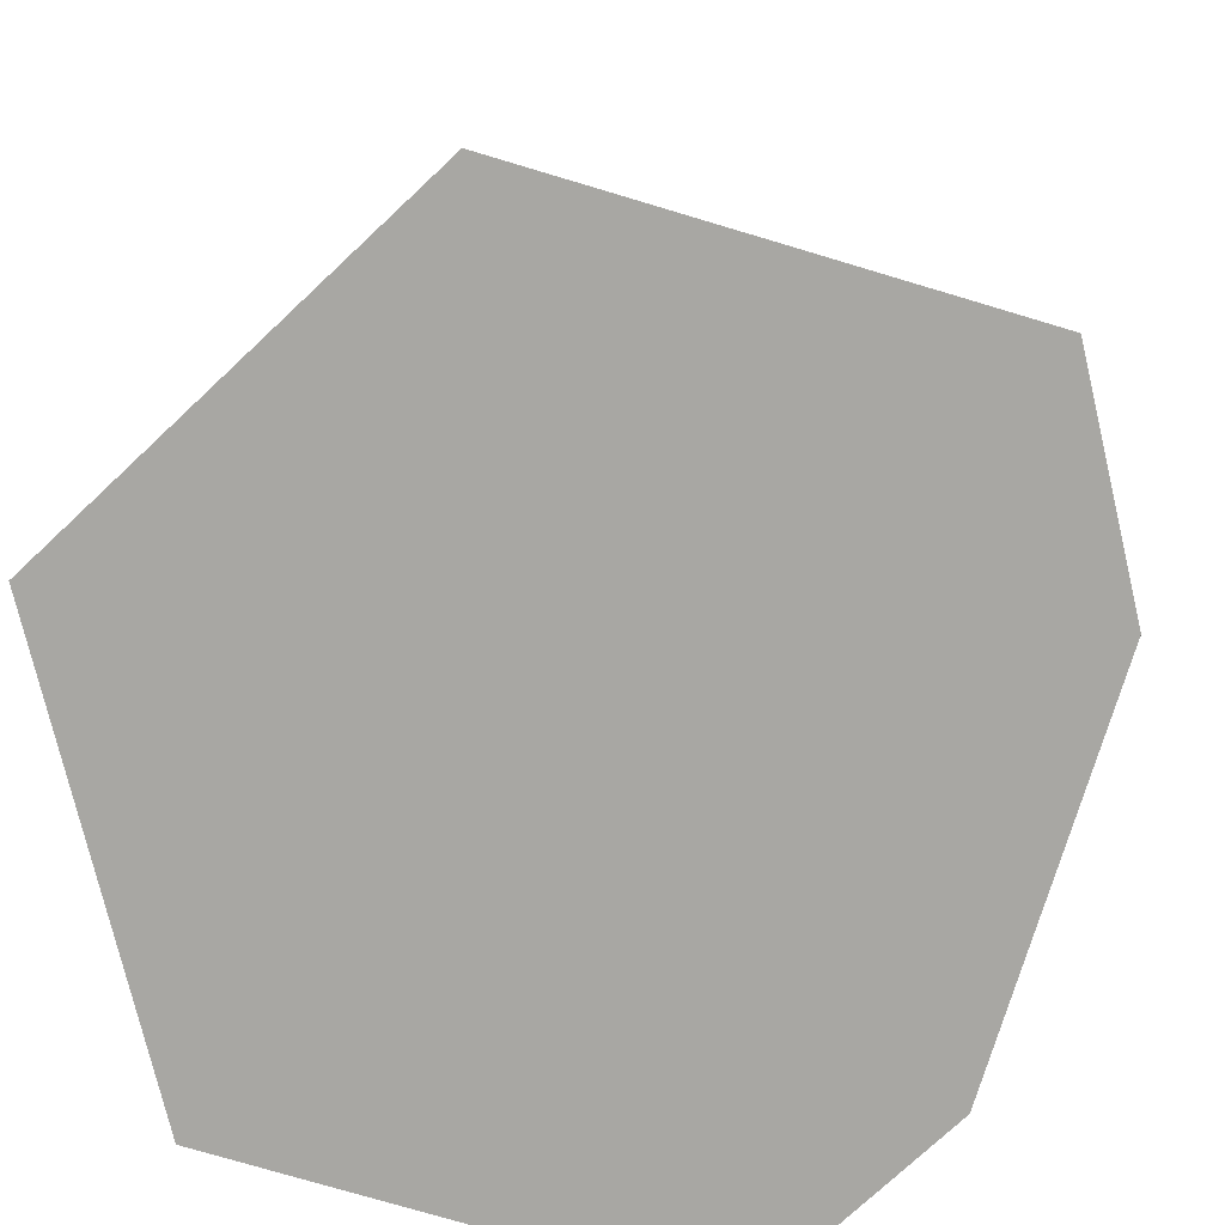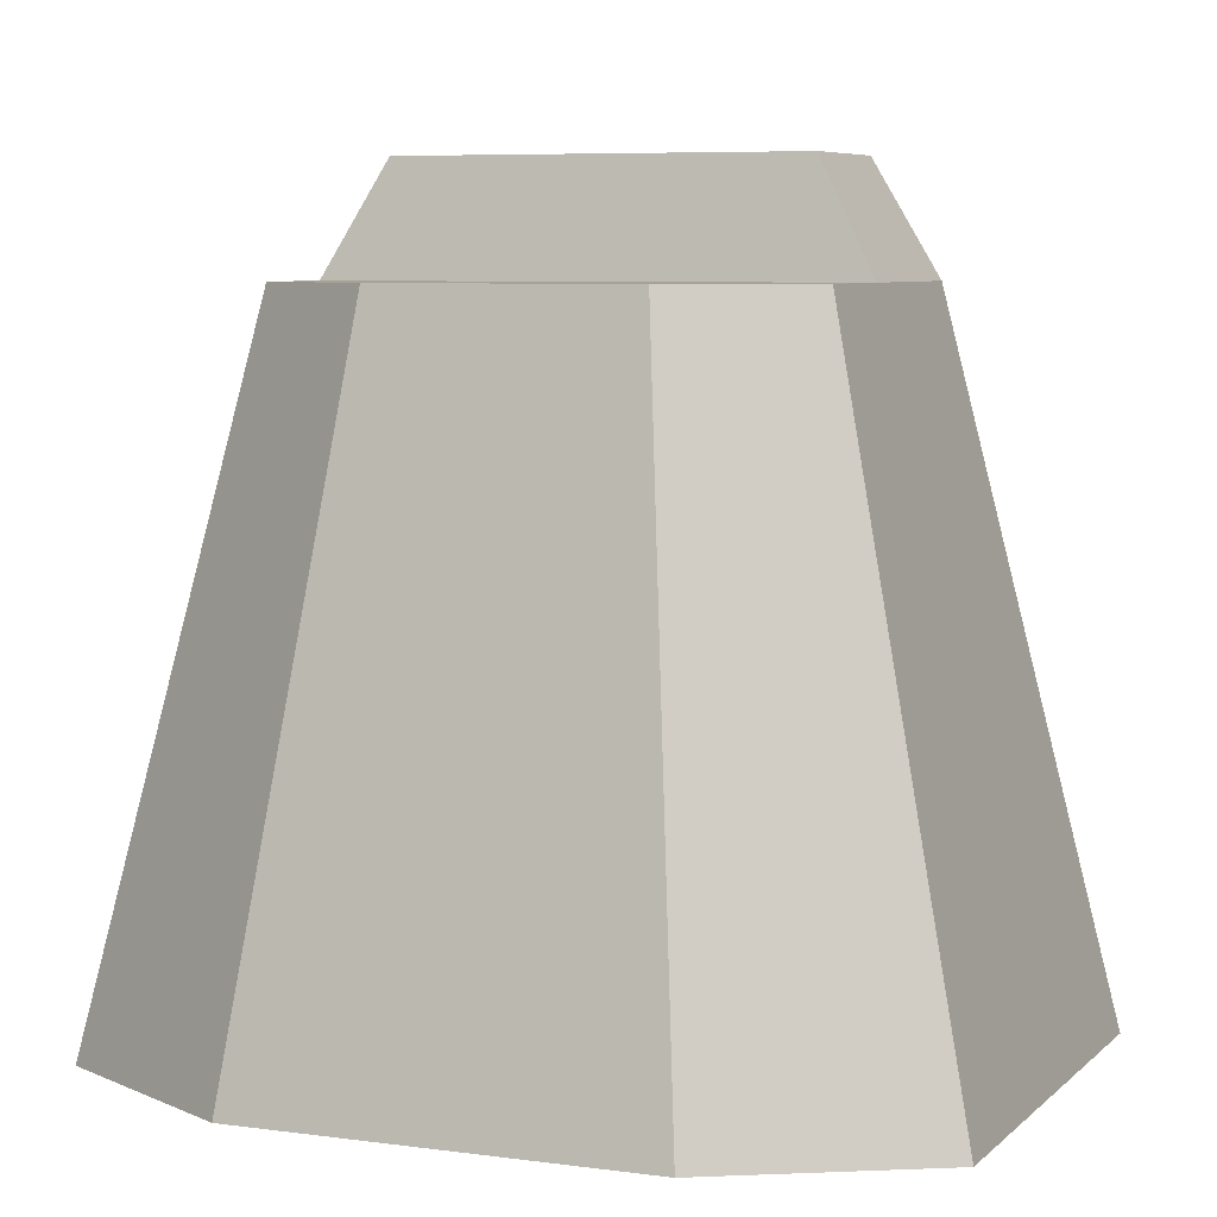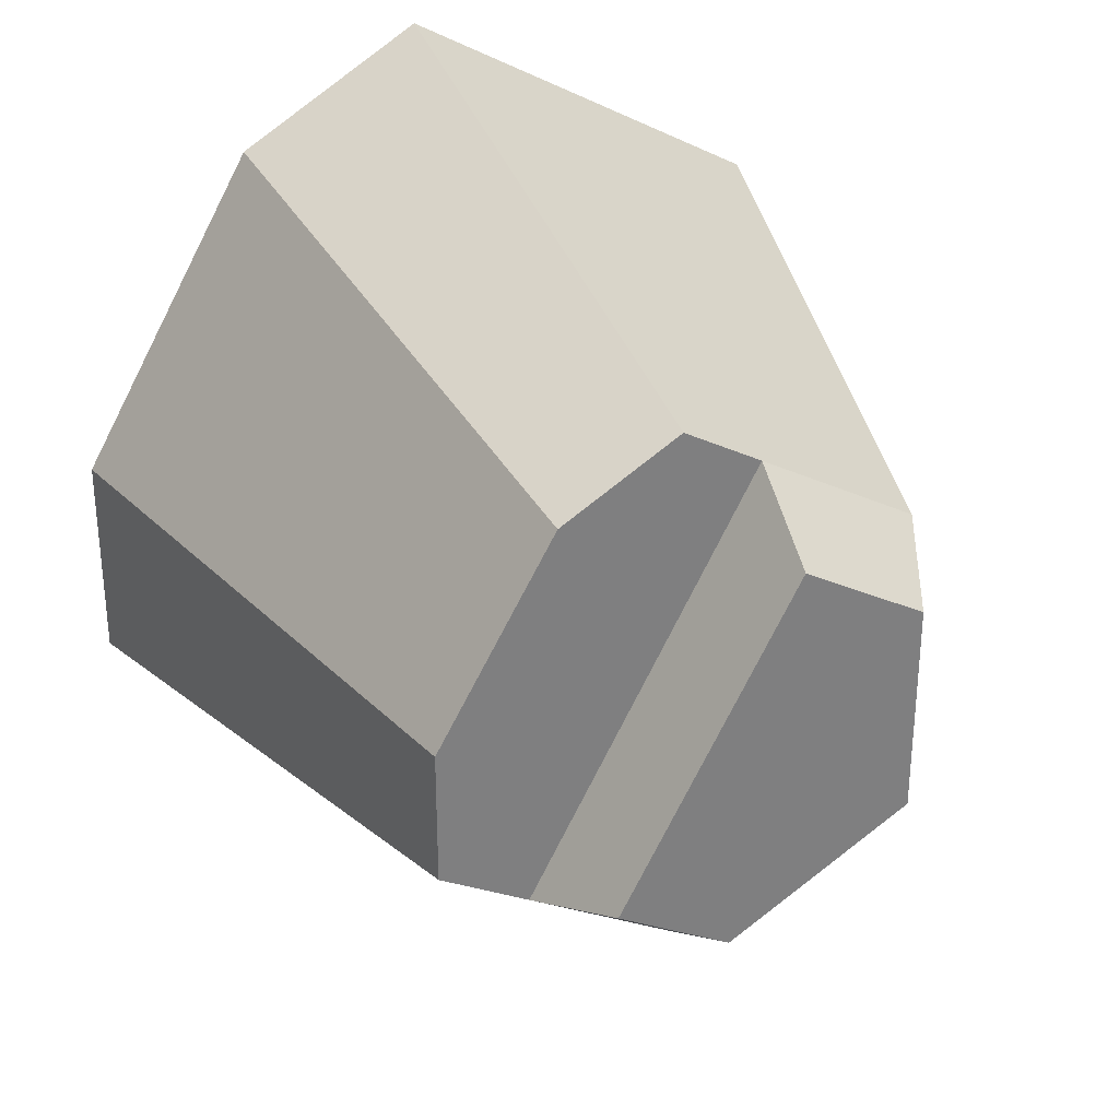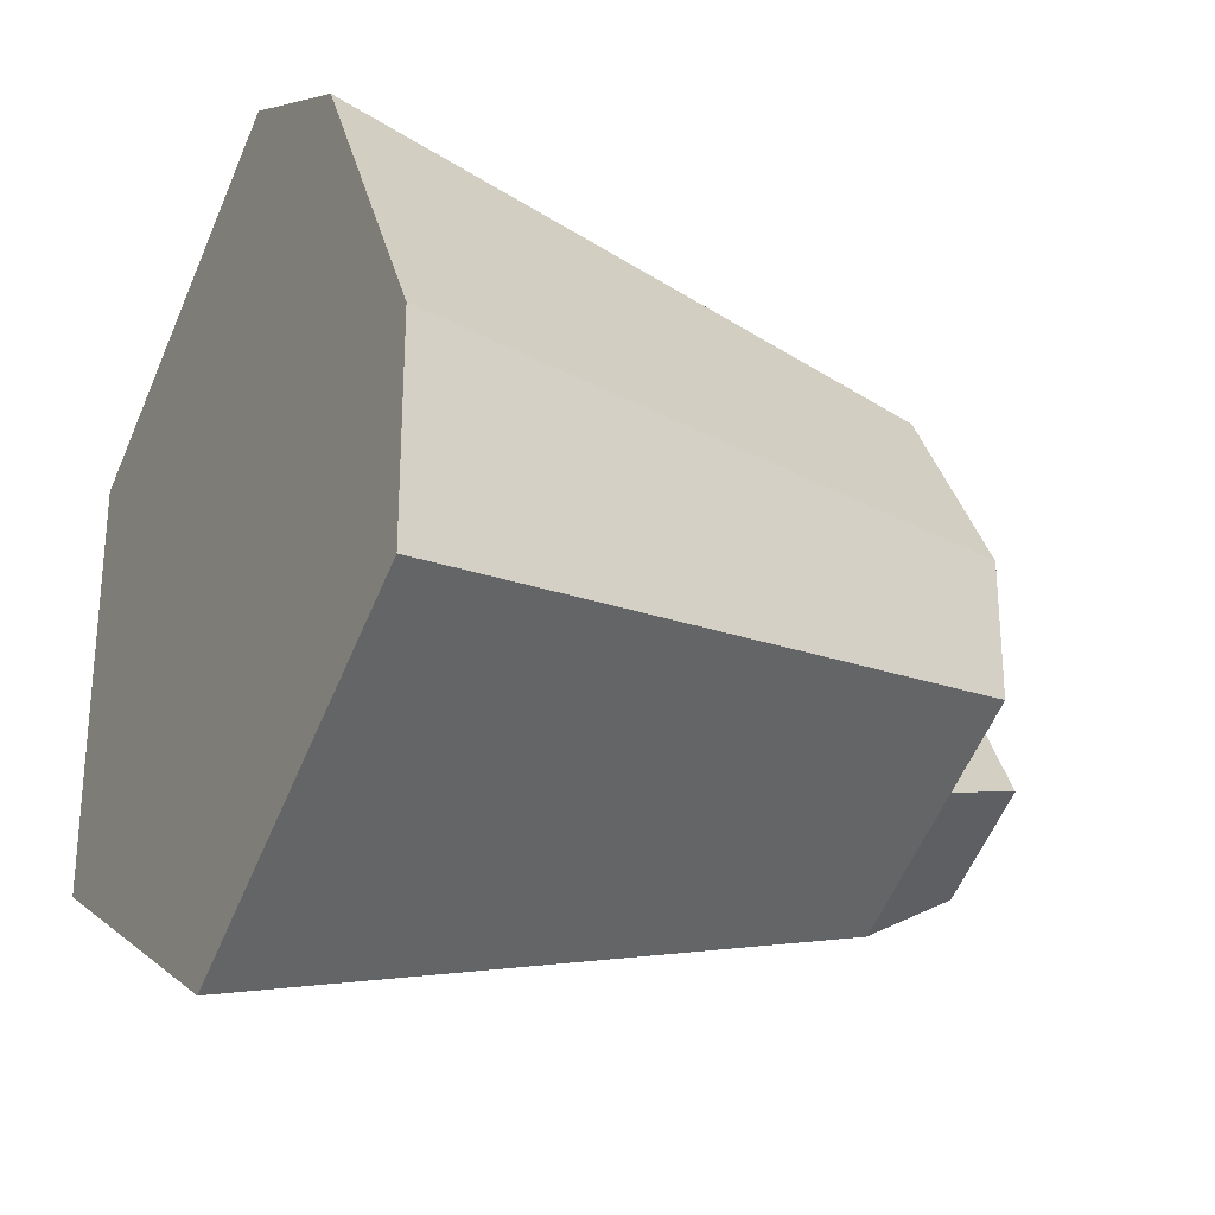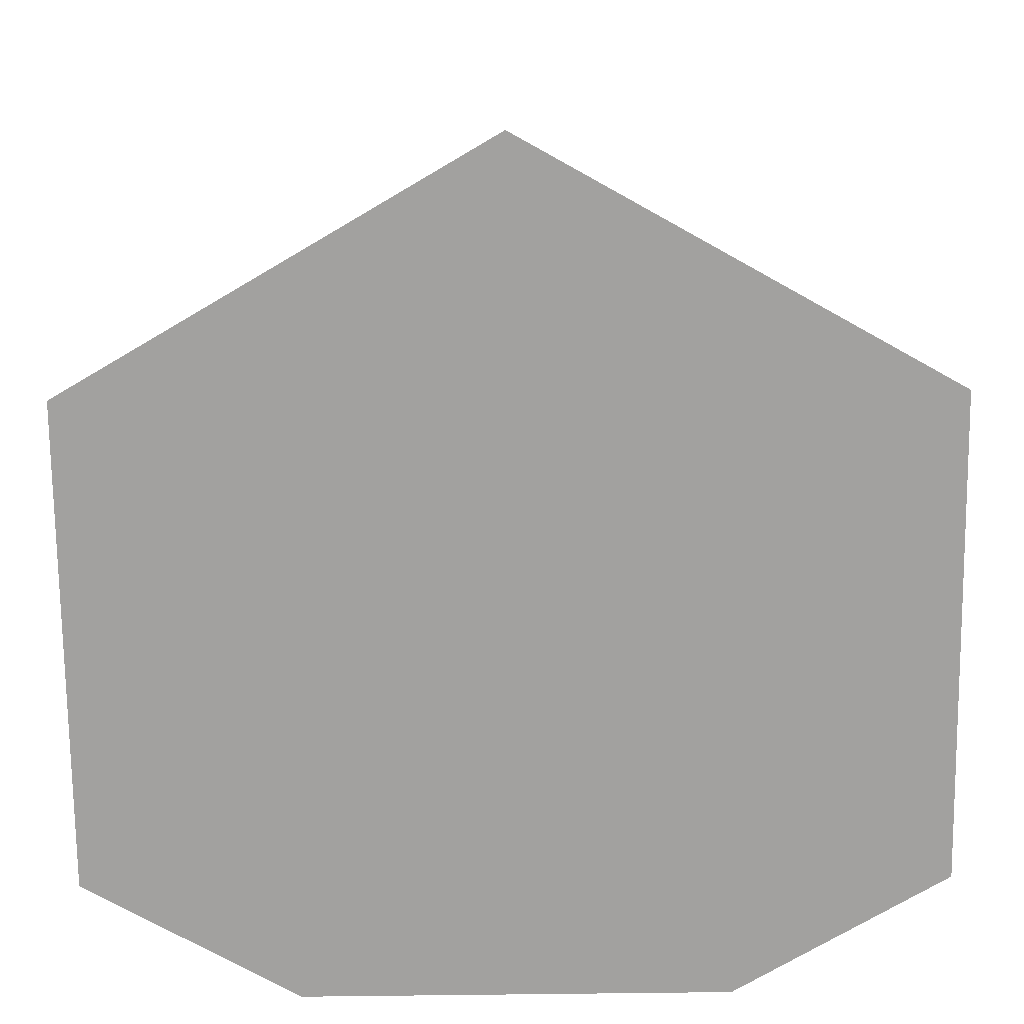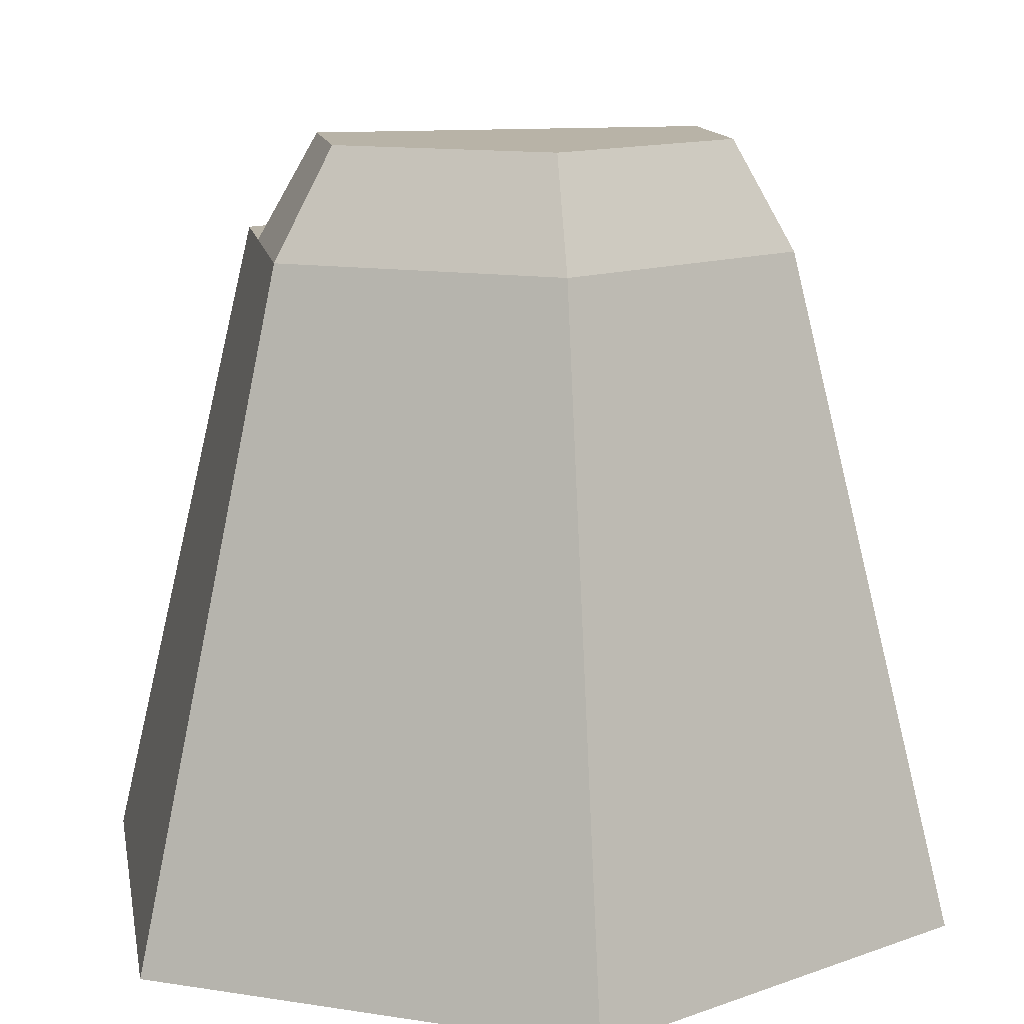
<metadata>
{"format":"obj","ext":"obj","renderer":"f3d","projection":"perspective","resolution":1024,"background":"white","views":[{"elev":-74.4,"azim":-46.7,"up":"+Y"},{"elev":6.3,"azim":82.8,"up":"+Y"},{"elev":31.1,"azim":156.2,"up":"+Z"},{"elev":-27.5,"azim":62.7,"up":"+Z"},{"elev":-72.2,"azim":-119.3,"up":"+Y"},{"elev":12.8,"azim":-129.9,"up":"+Y"}]}
</metadata>
<code>
o stone_tallE
v 0 3.06 1.327
v -1.825 -0 1.054
v 0 -0 2.107
v -1.15 3.06 0.6637
v -0.3783 3.06 1.109
v -1.15 3.06 -0.6637
v 0 0 -2.107
v -1.825 0 -1.054
v 0 3.06 -1.327
v 1.825 0 -1.054
v 1.15 3.06 -0.6637
v 0.716 3.06 -0.9141
v 1.15 3.06 0
v 0.5748 3.06 0.9956
v 0.9124 -0 1.58
v -0.9351 3.55 -0.5362
v -0.9351 3.55 0.486
v 1.825 0 0
v -0.04986 3.55 -1.047
v 0.5015 3.55 -0.7289
v -0.3411 3.55 0.8289
f 1 2 3
f 2 1 4
f 4 1 5
f 6 7 8
f 7 6 9
f 9 10 7
f 10 9 11
f 11 9 12
f 12 13 11
f 13 12 14
f 14 12 5
f 14 5 1
f 14 3 15
f 3 14 1
f 4 16 6
f 16 4 17
f 11 18 10
f 18 11 13
f 19 12 9
f 12 19 20
f 16 9 6
f 9 16 19
f 19 21 20
f 21 19 16
f 21 16 17
f 20 5 12
f 5 20 21
f 14 18 13
f 18 14 15
f 21 4 5
f 4 21 17
f 2 6 8
f 6 2 4
f 15 10 18
f 10 15 7
f 7 15 3
f 7 3 2
f 7 2 8

</code>
